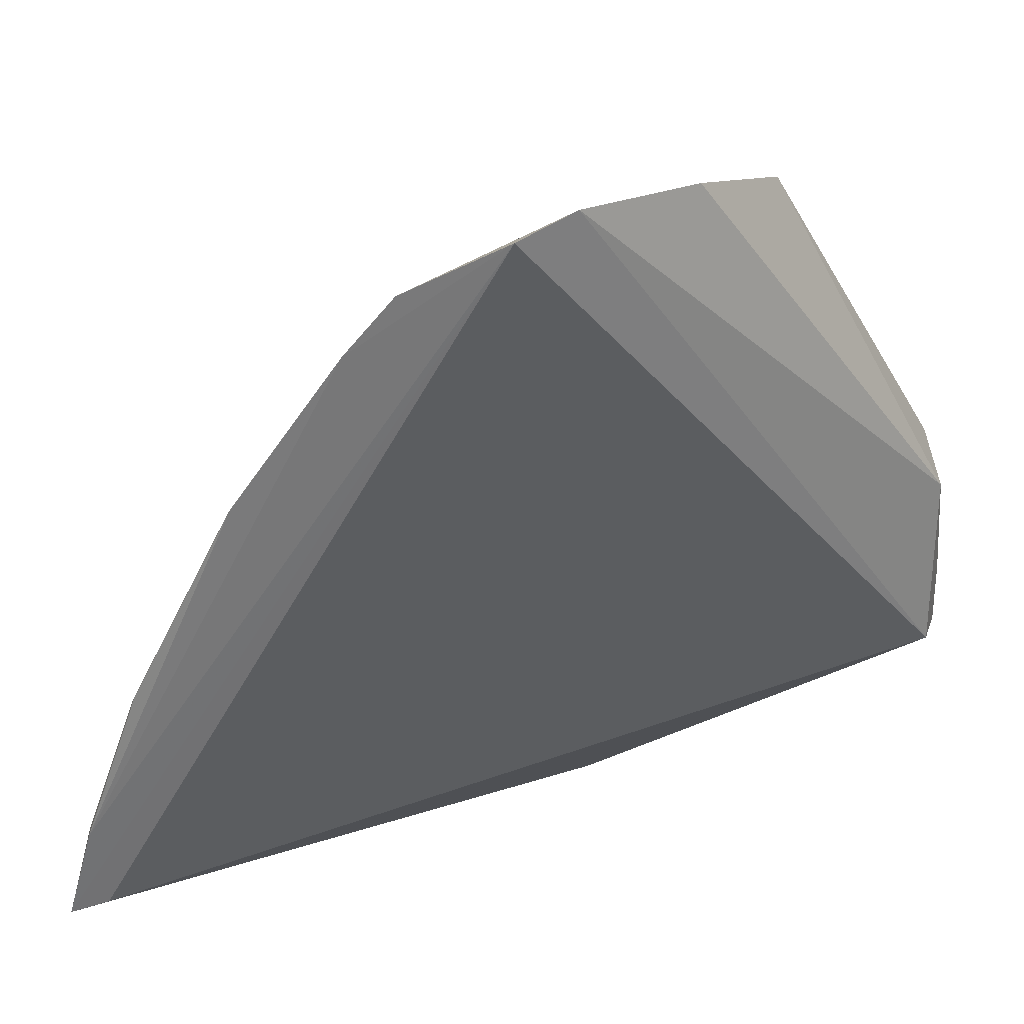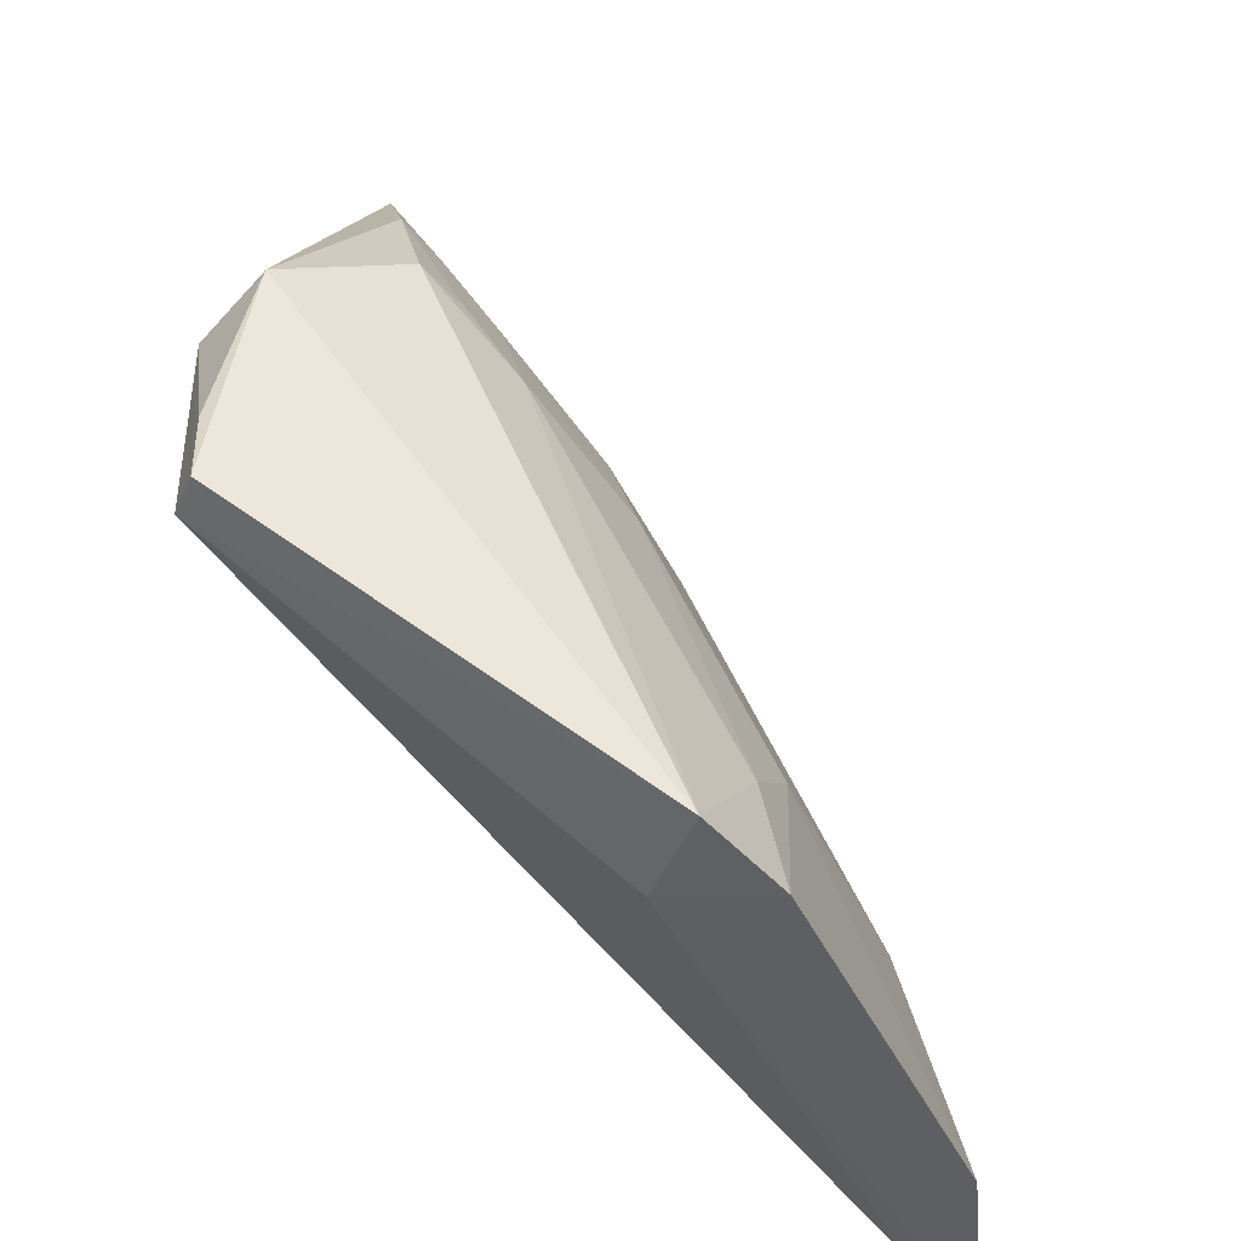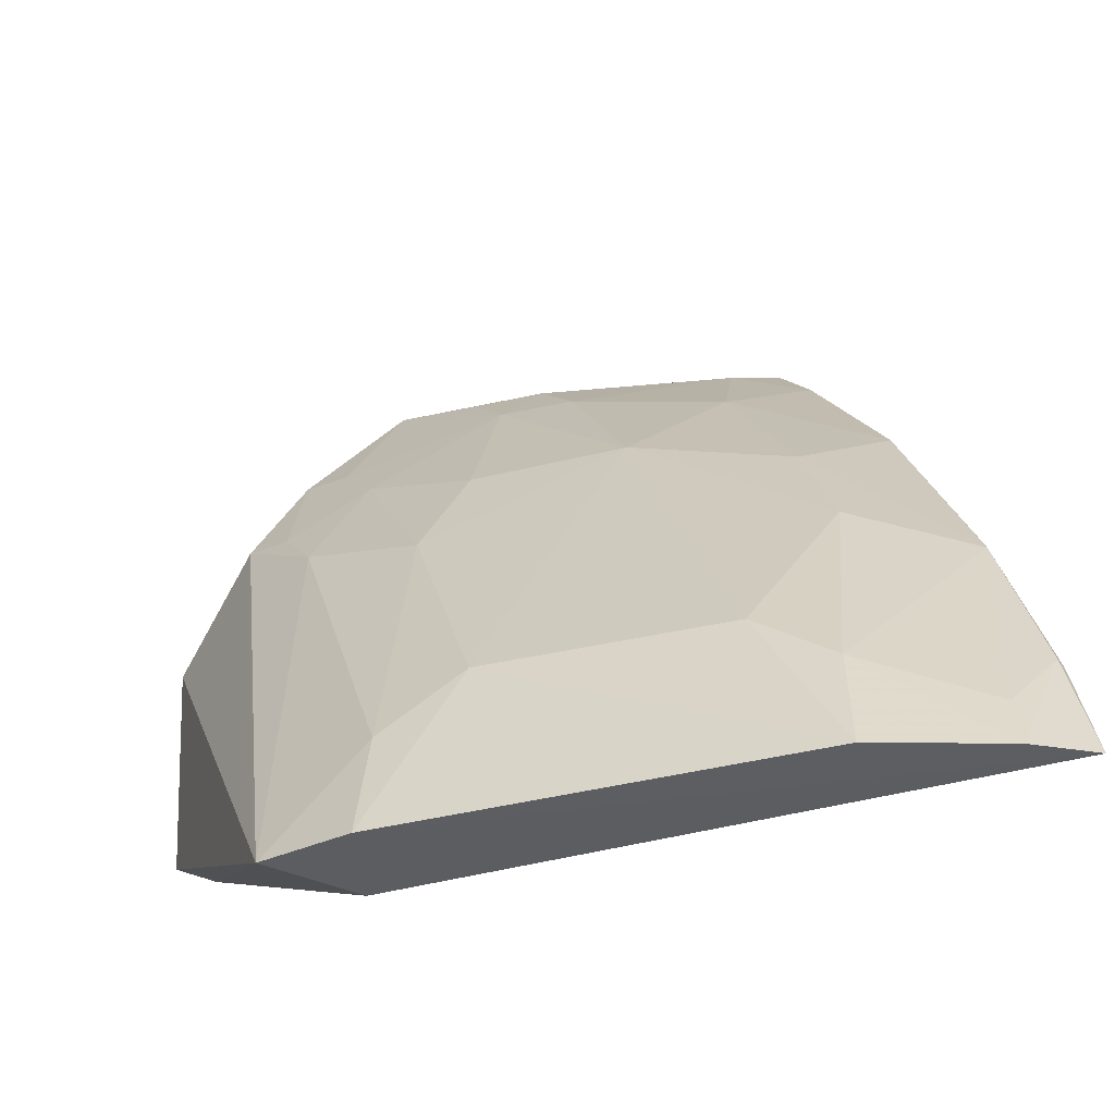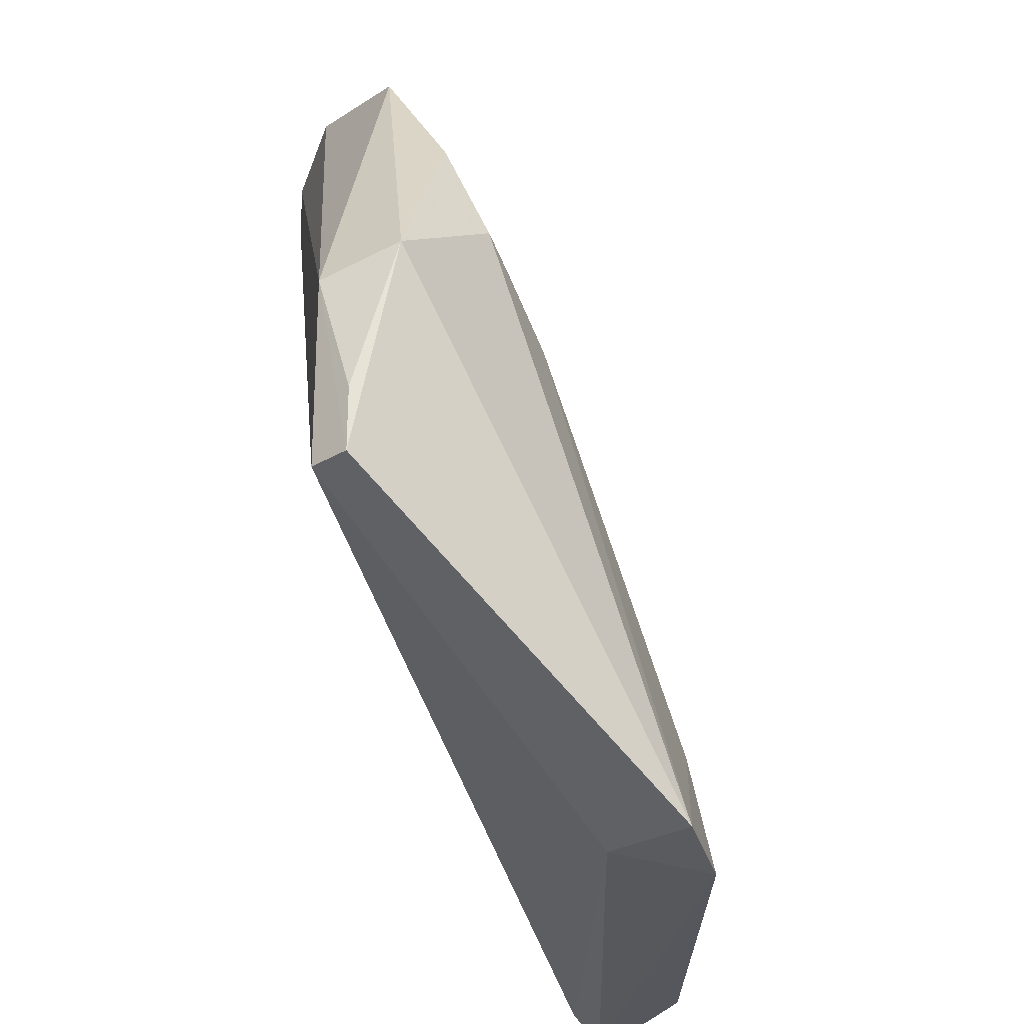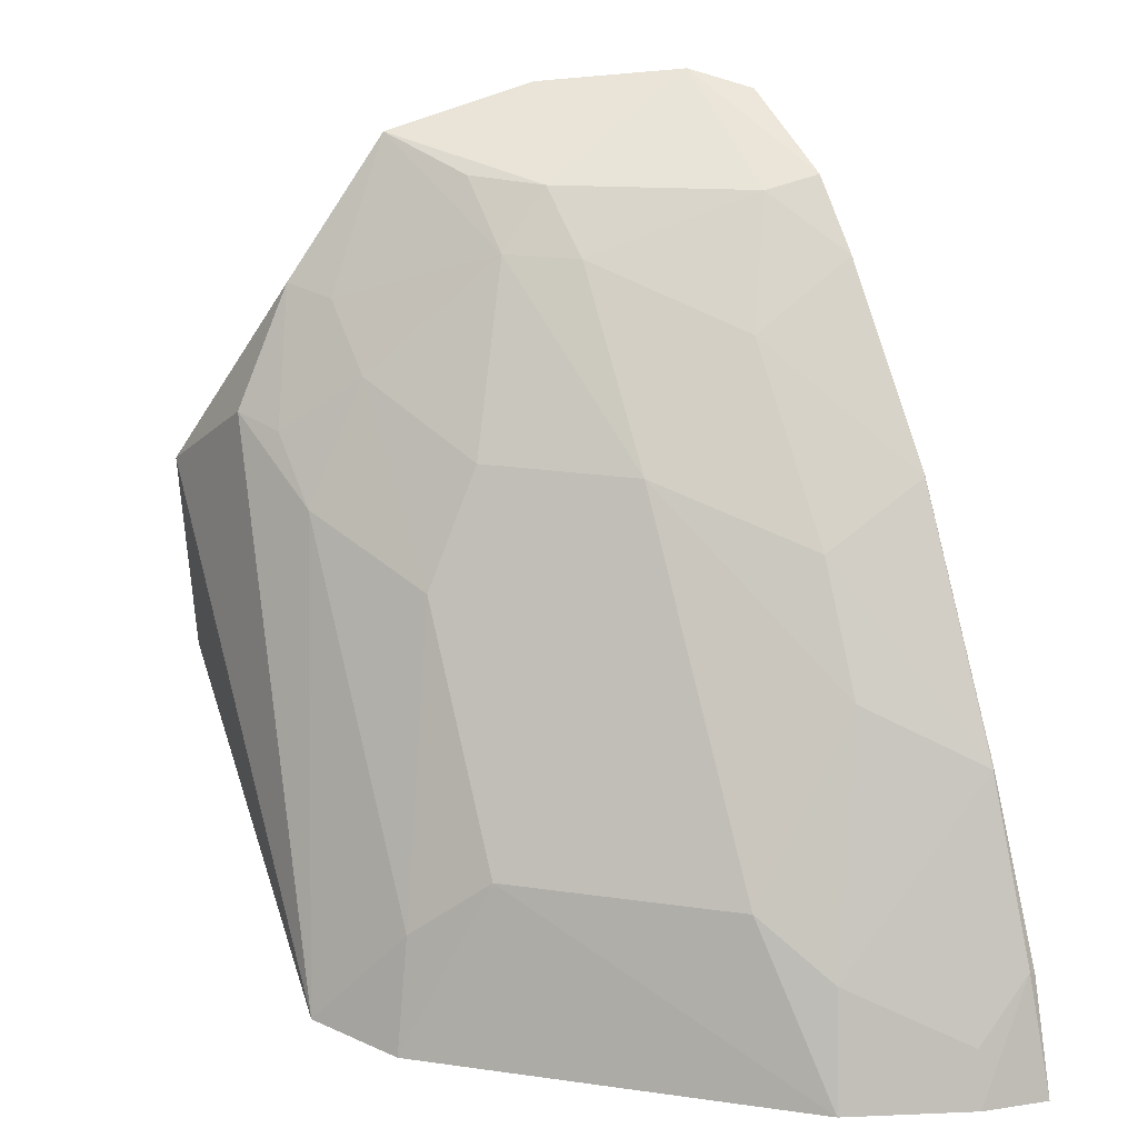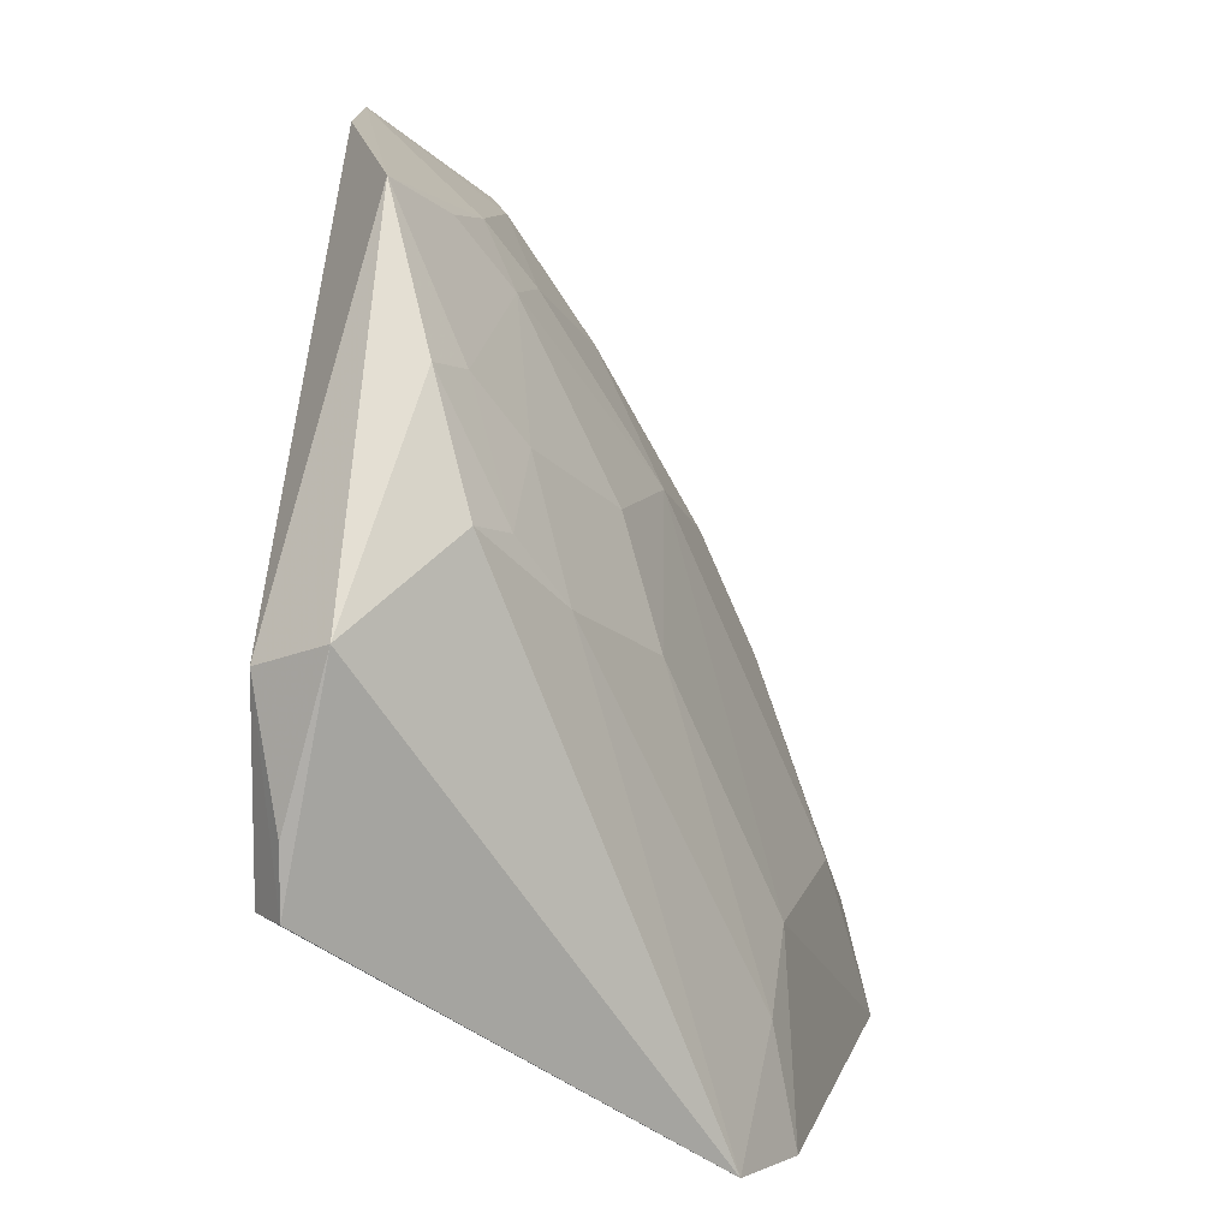
<metadata>
{"format":"obj","ext":"obj","renderer":"f3d","projection":"perspective","resolution":1024,"background":"white","views":[{"elev":29.4,"azim":17.6,"up":"+Y"},{"elev":-42.4,"azim":158.2,"up":"+Y"},{"elev":-42.5,"azim":-118.6,"up":"+Y"},{"elev":-27.1,"azim":133.0,"up":"+Y"},{"elev":18.6,"azim":-120.9,"up":"+Y"},{"elev":9.4,"azim":147.8,"up":"+Y"}]}
</metadata>
<code>
v -0.08739 0.07997 0.03248
v -0.06776 0.04582 0.00838
v -0.0778 0.07777 0.01411
v -0.07701 0.06272 0.00499
v -0.1168 0.03044 0.03247
v -0.06958 0.05827 0.004202
v -0.06776 0.05682 0.008403
v -0.1141 0.03182 0.0323
v -0.08969 0.03113 0.002372
v -0.1034 0.05809 0.02649
v -0.07686 0.06968 0.00834
v -0.08483 0.08098 0.02966
v -0.06776 0.04582 0.005849
v -0.08974 0.03117 0.008262
v -0.1041 0.06161 0.03242
v -0.1073 0.04051 0.01973
v -0.08988 0.06166 0.01315
v -0.08025 0.08022 0.02238
v -0.06777 0.0495 0.005841
v -0.09492 0.03045 0.00502
v -0.1112 0.04747 0.0321
v -0.1148 0.03701 0.03264
v -0.09297 0.07543 0.02943
v -0.07955 0.06911 0.009751
v -0.09654 0.06154 0.01961
v -0.1122 0.03028 0.02198
v -0.09732 0.04073 0.009738
v -0.08292 0.05828 0.006373
v -0.1069 0.05088 0.02623
v -0.09695 0.07224 0.03248
v -0.1111 0.04769 0.0322
v -0.09384 0.07617 0.03245
v -0.08605 0.07553 0.01975
v -0.08623 0.07205 0.01685
v -0.09663 0.06851 0.02645
v -0.1149 0.03358 0.02902
v -0.09016 0.05491 0.009852
v -0.09412 0.03718 0.006152
v -0.08289 0.06536 0.009933
v -0.07975 0.06202 0.006183
v -0.104 0.06168 0.03246
v -0.08271 0.07584 0.01669
v -0.08936 0.072 0.02009
v -0.1157 0.03036 0.02876
v -0.115 0.03727 0.03217
v -0.1106 0.037 0.02284
f 7 6 3
f 8 2 1
f 8 1 5
f 9 4 6
f 11 6 4
f 11 3 6
f 12 1 2
f 12 2 7
f 13 7 2
f 13 9 6
f 13 2 9
f 14 8 5
f 14 2 8
f 14 9 2
f 18 12 7
f 18 7 3
f 18 3 12
f 19 13 6
f 19 6 7
f 19 7 13
f 20 14 5
f 20 9 14
f 21 15 10
f 22 5 1
f 24 3 11
f 27 16 25
f 27 26 16
f 27 20 26
f 28 4 9
f 29 21 10
f 29 25 16
f 29 10 25
f 30 22 1
f 31 15 21
f 31 21 22
f 32 1 12
f 32 12 23
f 32 30 1
f 32 23 30
f 33 23 12
f 33 12 3
f 34 3 24
f 34 17 25
f 35 25 10
f 35 30 23
f 35 10 15
f 35 15 30
f 37 27 25
f 37 25 17
f 38 28 9
f 38 9 20
f 38 20 27
f 38 37 28
f 38 27 37
f 39 34 24
f 39 17 34
f 39 37 17
f 39 28 37
f 40 11 4
f 40 4 28
f 40 28 39
f 40 39 24
f 40 24 11
f 41 30 15
f 41 22 30
f 41 31 22
f 41 15 31
f 42 34 33
f 42 33 3
f 42 3 34
f 43 34 25
f 43 33 34
f 43 25 35
f 43 35 23
f 43 23 33
f 44 26 20
f 44 20 5
f 45 5 22
f 45 22 21
f 45 21 36
f 45 44 5
f 45 36 44
f 46 36 21
f 46 21 29
f 46 29 16
f 46 16 26
f 46 44 36
f 46 26 44

</code>
